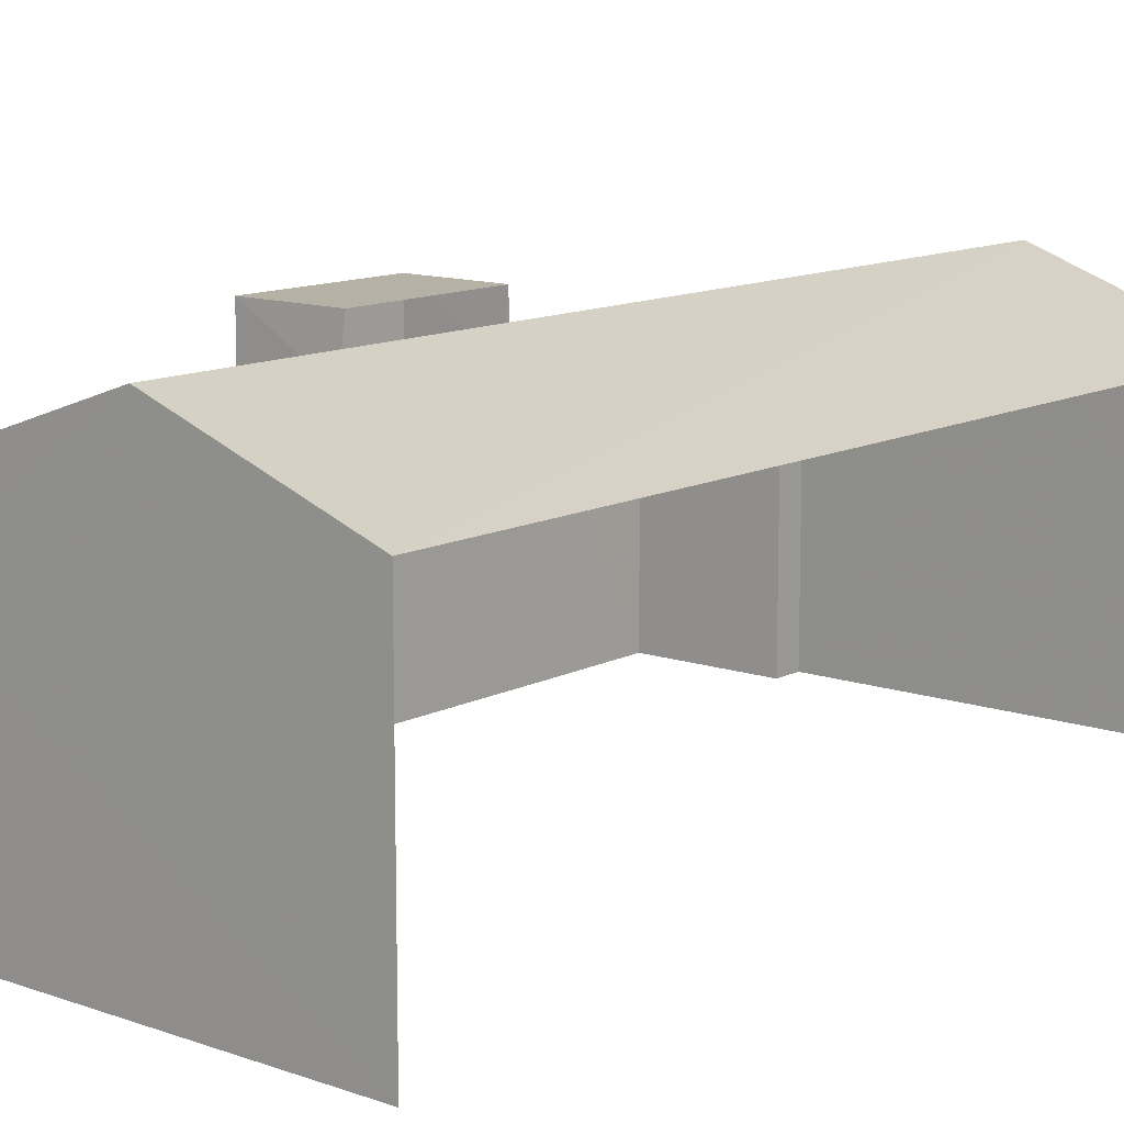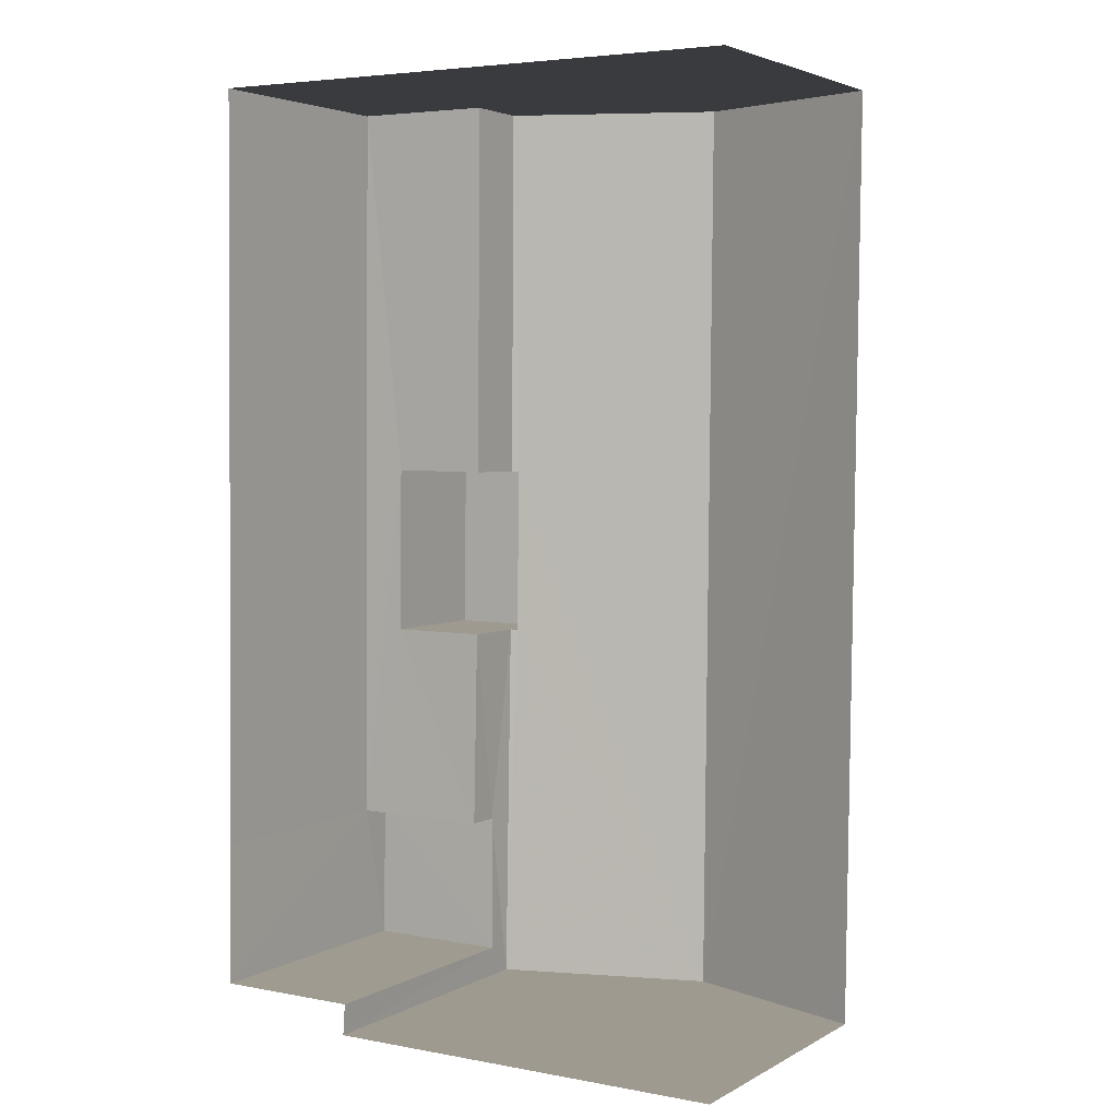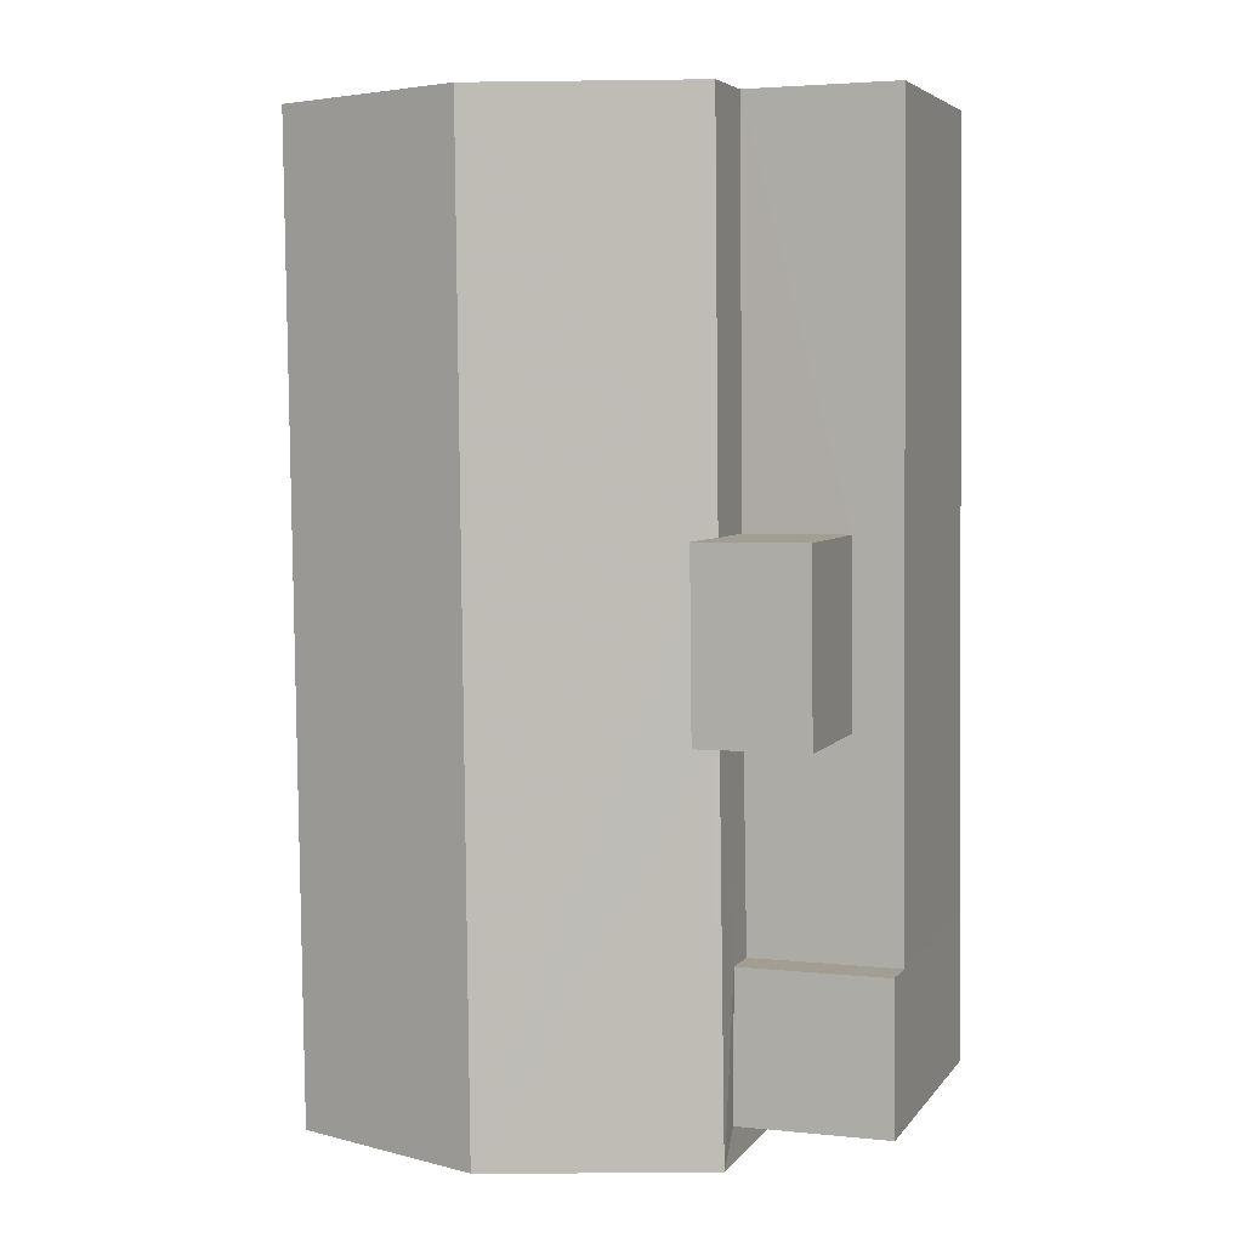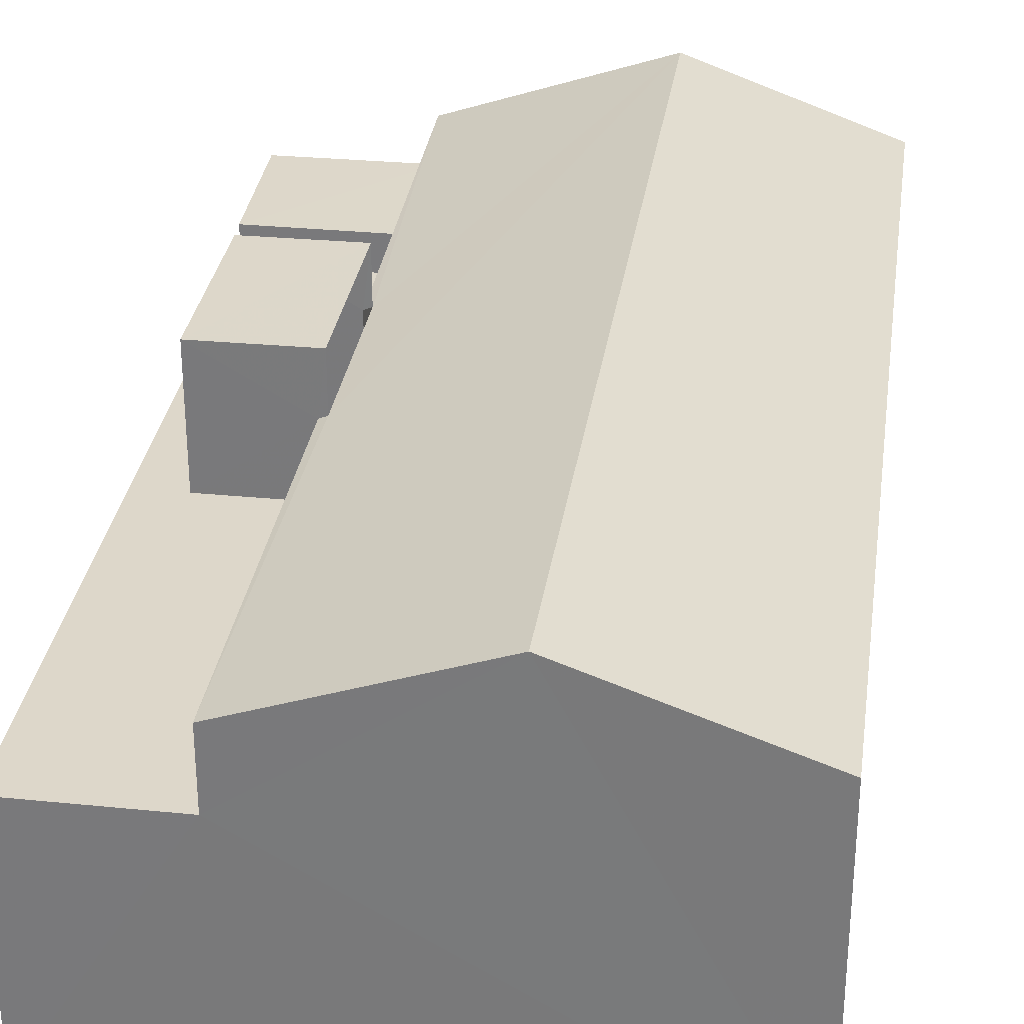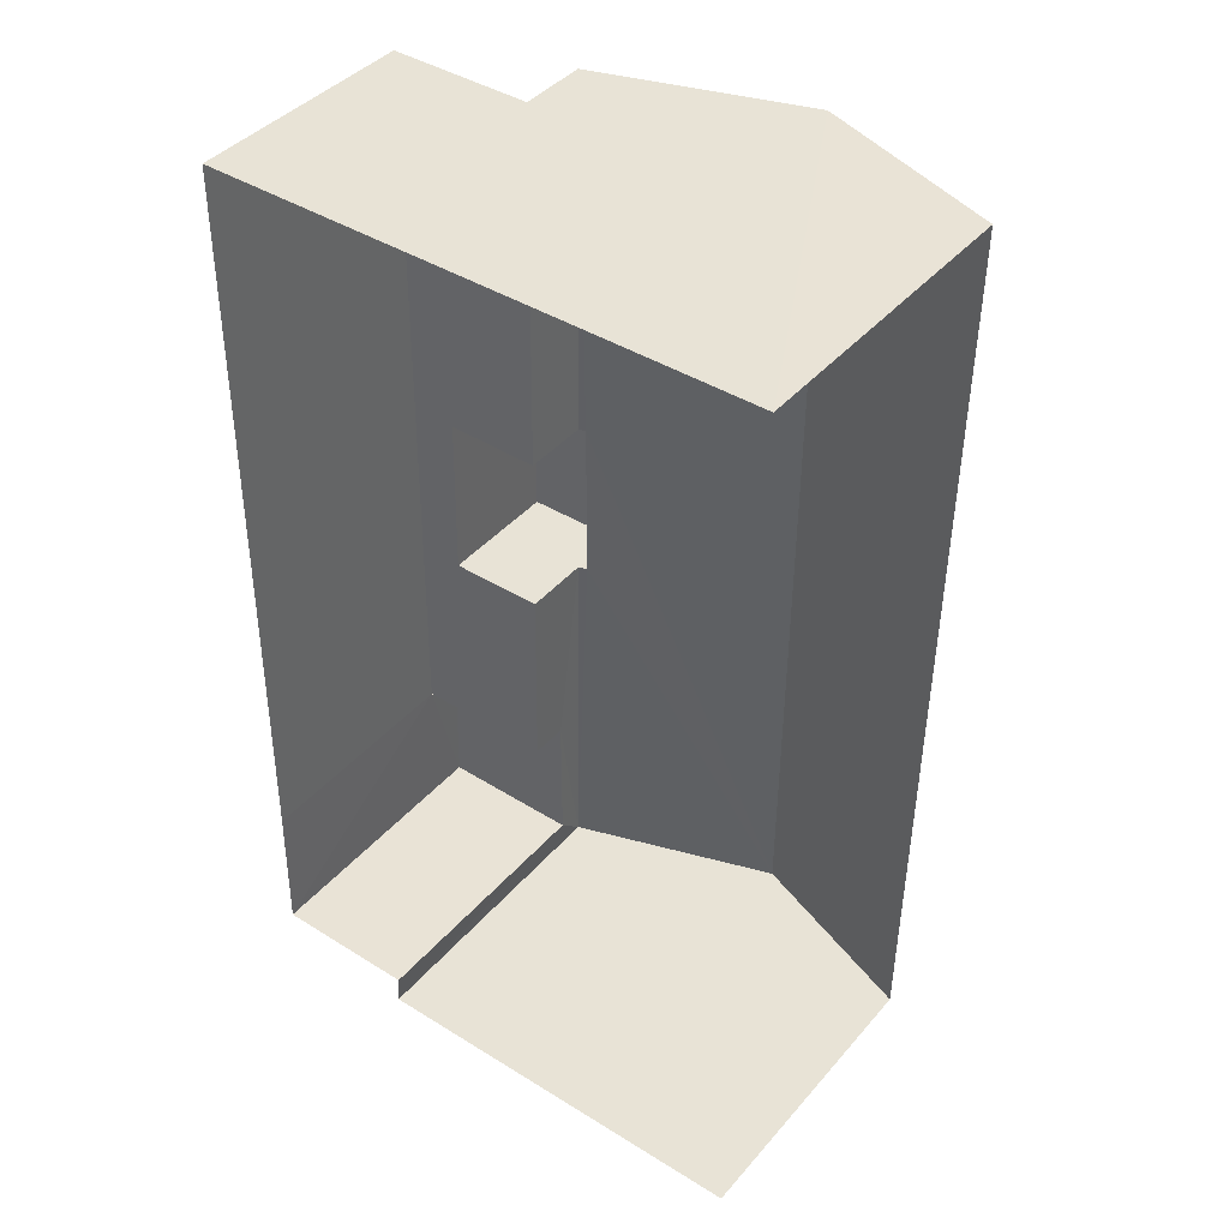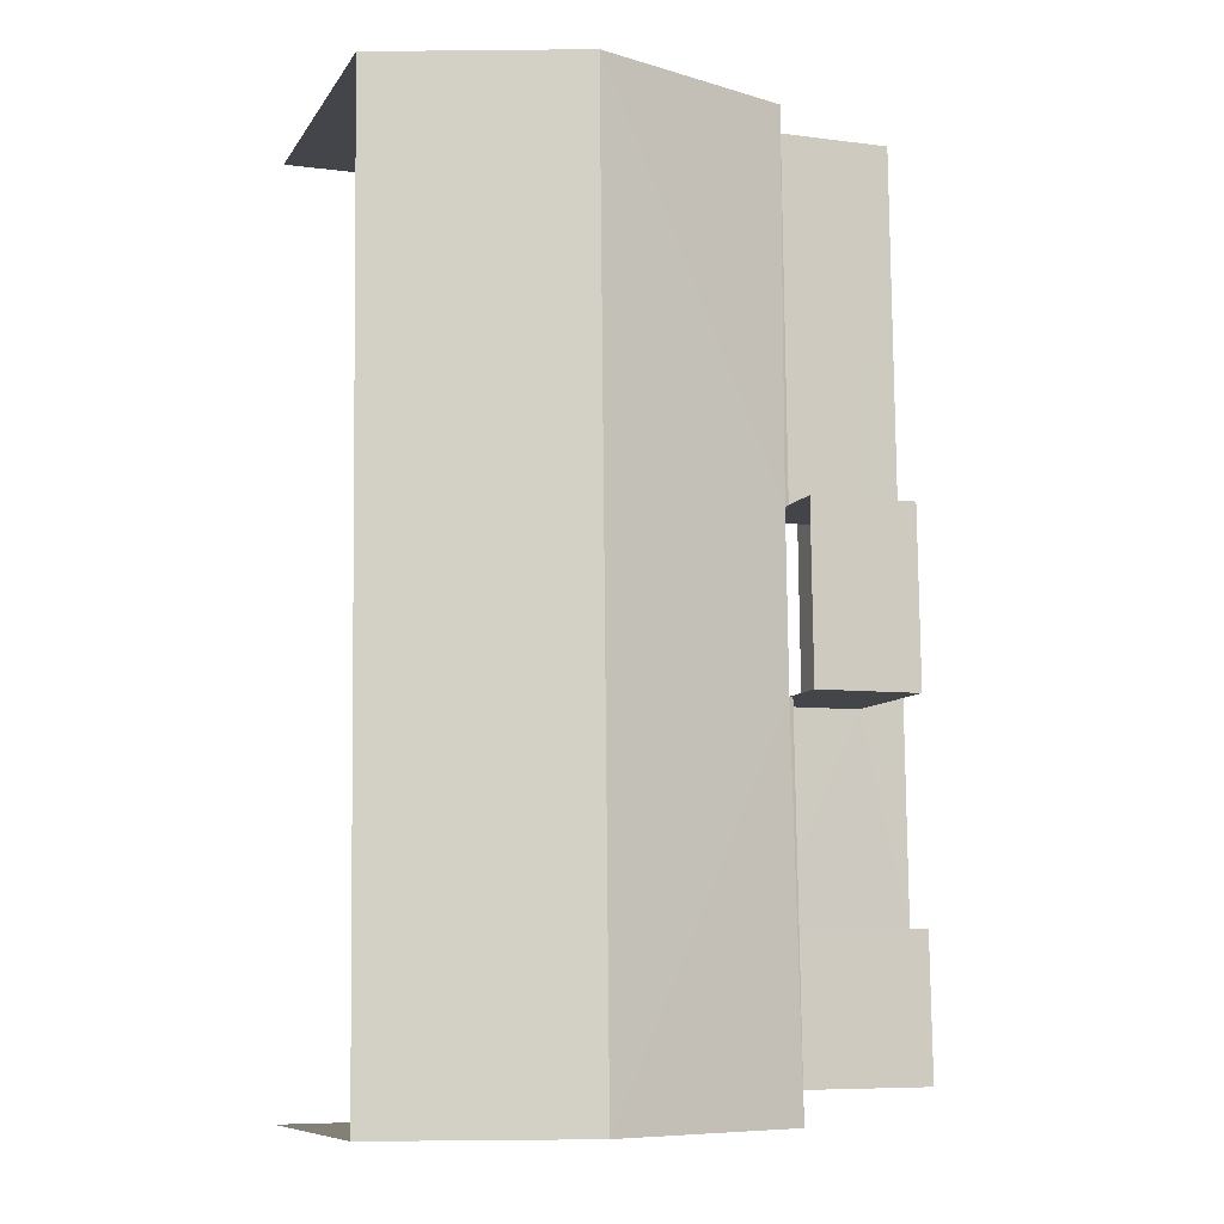
<metadata>
{"format":"obj","ext":"obj","renderer":"f3d","projection":"perspective","resolution":1024,"background":"white","views":[{"elev":12.0,"azim":-139.7,"up":"+Z"},{"elev":3.6,"azim":-149.2,"up":"+Y"},{"elev":5.2,"azim":19.8,"up":"+Y"},{"elev":30.9,"azim":-171.4,"up":"+Z"},{"elev":41.2,"azim":-143.3,"up":"+Y"},{"elev":-9.3,"azim":-19.8,"up":"+Y"}]}
</metadata>
<code>
v -3.723e+05 -1.041e+05 29.93
v -3.723e+05 -1.041e+05 29.93
v -3.723e+05 -1.041e+05 29.93
v -3.723e+05 -1.041e+05 29.93
v -3.723e+05 -1.041e+05 29.93
v -3.723e+05 -1.041e+05 29.93
v -3.723e+05 -1.041e+05 29.93
v -3.723e+05 -1.041e+05 34.68
v -3.723e+05 -1.041e+05 34.68
v -3.723e+05 -1.041e+05 34.68
v -3.723e+05 -1.041e+05 34.68
v -3.723e+05 -1.041e+05 35.25
v -3.723e+05 -1.041e+05 35.25
v -3.723e+05 -1.041e+05 36.49
v -3.723e+05 -1.041e+05 36.49
v -3.723e+05 -1.041e+05 36.25
v -3.723e+05 -1.041e+05 36.25
v -3.723e+05 -1.041e+05 36.25
v -3.723e+05 -1.041e+05 36.25
v -3.723e+05 -1.041e+05 35.25
v -3.723e+05 -1.041e+05 35.3
v -3.723e+05 -1.041e+05 35.25
v -3.723e+05 -1.041e+05 35.3
v -3.723e+05 -1.041e+05 35.25
v -3.723e+05 -1.041e+05 35.25
v -3.723e+05 -1.041e+05 34.03
v -3.723e+05 -1.041e+05 34.03
v -3.723e+05 -1.041e+05 34.03
v -3.723e+05 -1.041e+05 34.03
v -3.723e+05 -1.041e+05 34.03
v -3.723e+05 -1.041e+05 34.03
v -3.723e+05 -1.041e+05 34.03
v -3.723e+05 -1.041e+05 34.03
f 1 2 3
f 3 4 5
f 1 6 2
f 4 2 7
f 3 2 4
f 12 1 3
f 13 12 3
f 21 16 18
f 21 23 16
f 8 9 10
f 11 8 10
f 12 13 14
f 15 12 14
f 16 17 18
f 16 19 17
f 20 15 21
f 20 21 22
f 15 14 21
f 23 14 24
f 23 24 25
f 21 14 23
f 26 27 28
f 28 29 26
f 29 28 30
f 31 32 33
f 30 32 31
f 28 32 30
f 13 3 14
f 3 5 14
f 5 24 14
f 28 17 19
f 32 28 19
f 28 22 17
f 17 22 18
f 28 27 22
f 18 22 21
f 12 15 1
f 15 20 26
f 1 26 6
f 6 26 29
f 1 15 26
f 8 5 4
f 5 8 24
f 33 25 11
f 31 33 11
f 25 24 11
f 11 24 8
f 31 11 10
f 30 31 10
f 33 32 25
f 32 19 25
f 25 16 23
f 25 19 16
f 27 26 20
f 22 27 20
f 4 7 9
f 8 4 9
f 10 9 30
f 9 7 30
f 29 30 2
f 29 2 6
f 30 7 2

</code>
